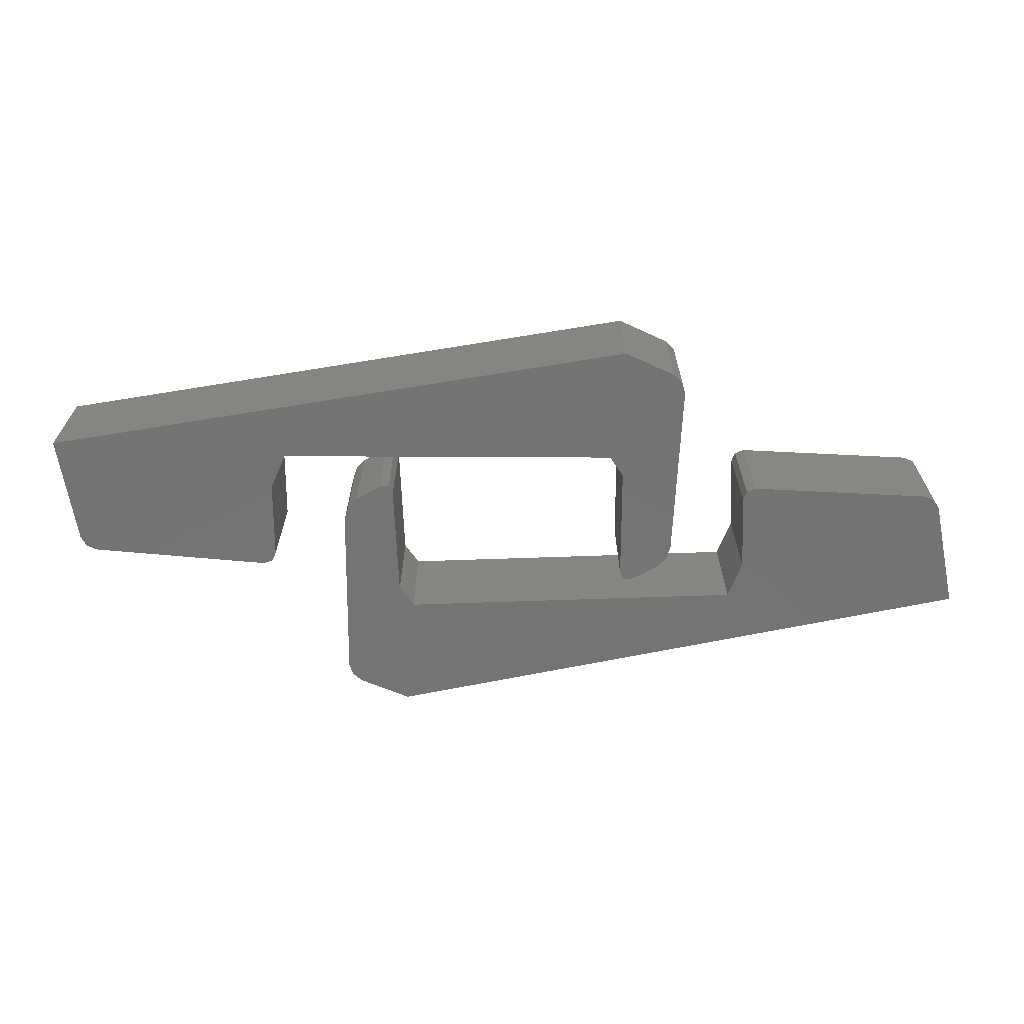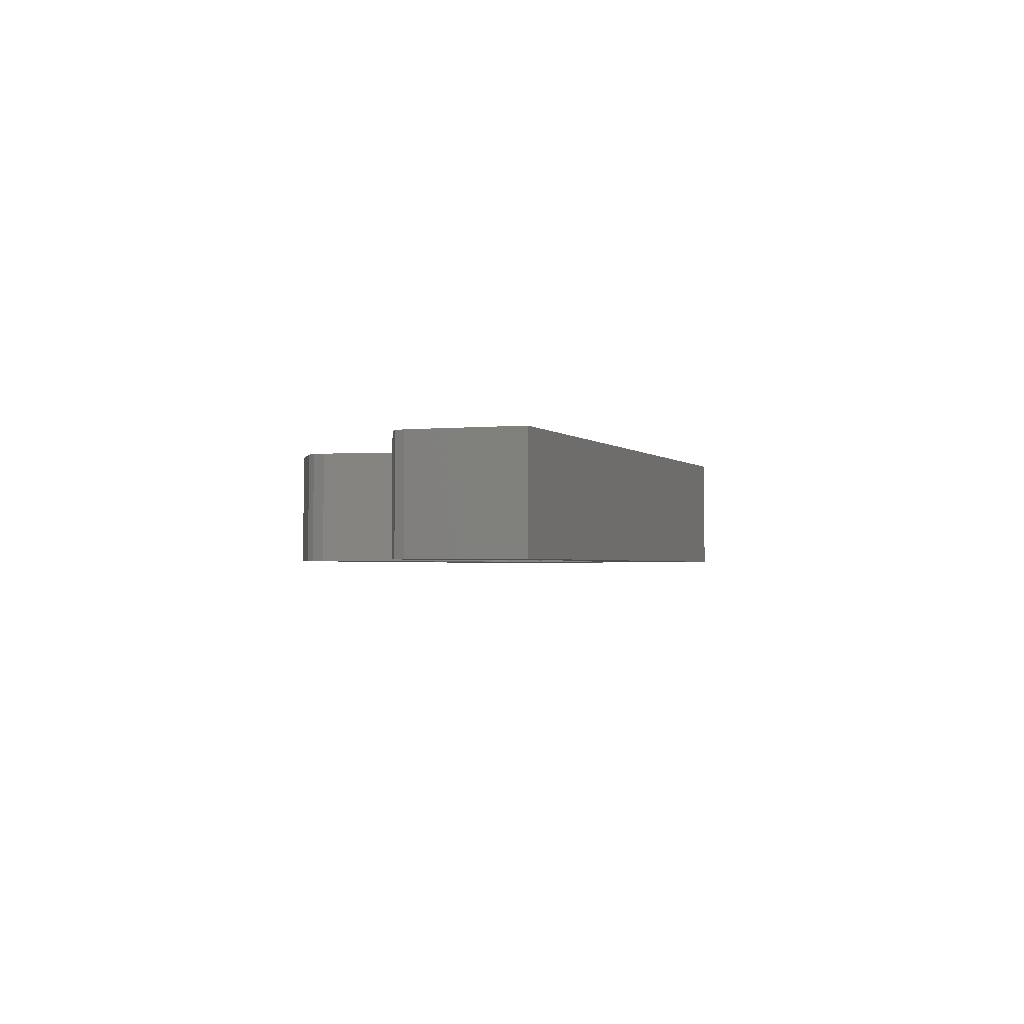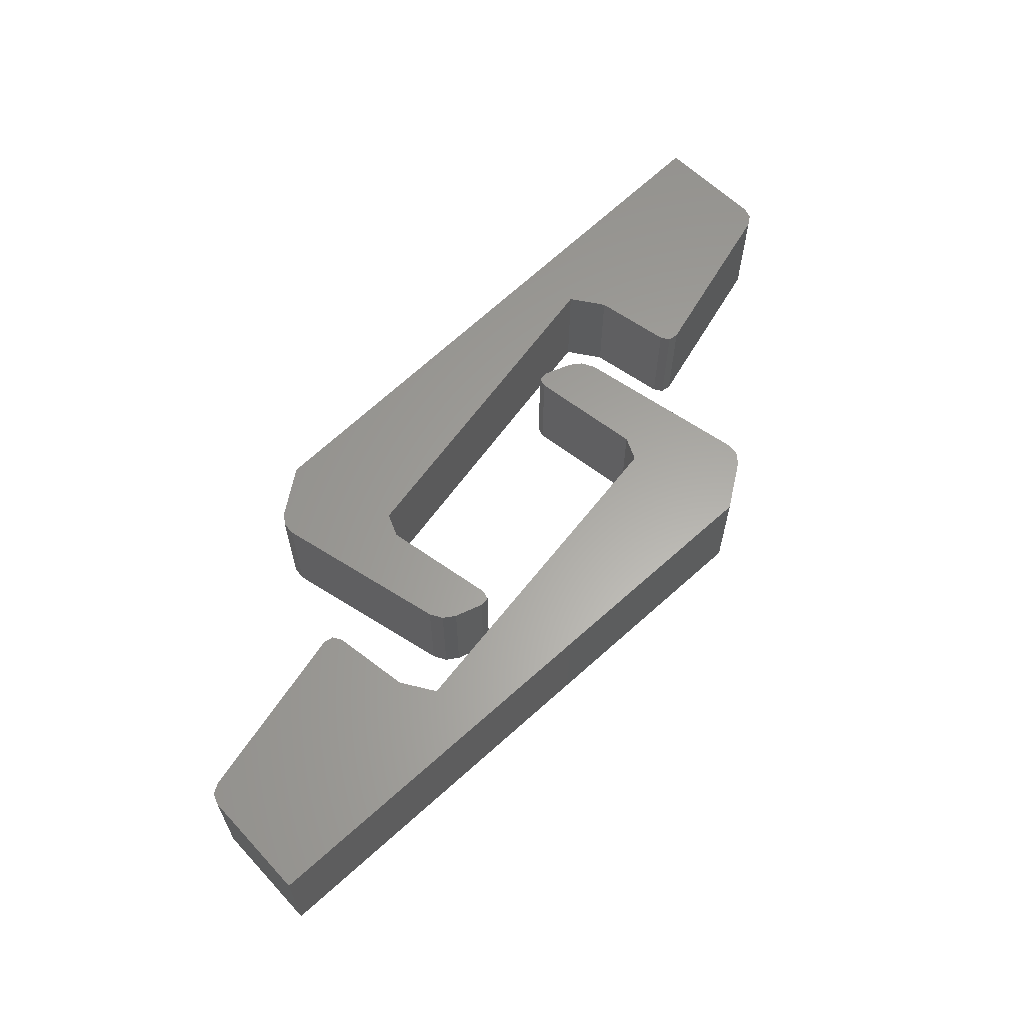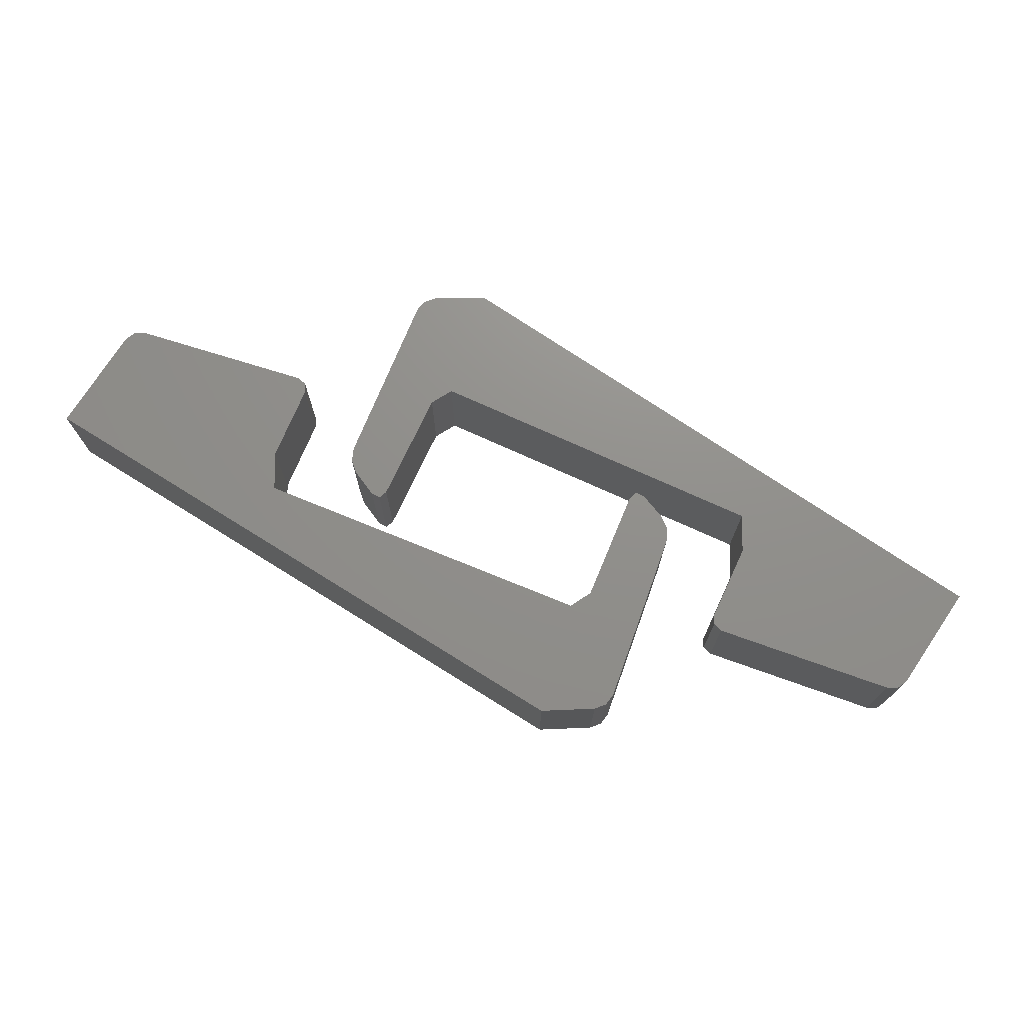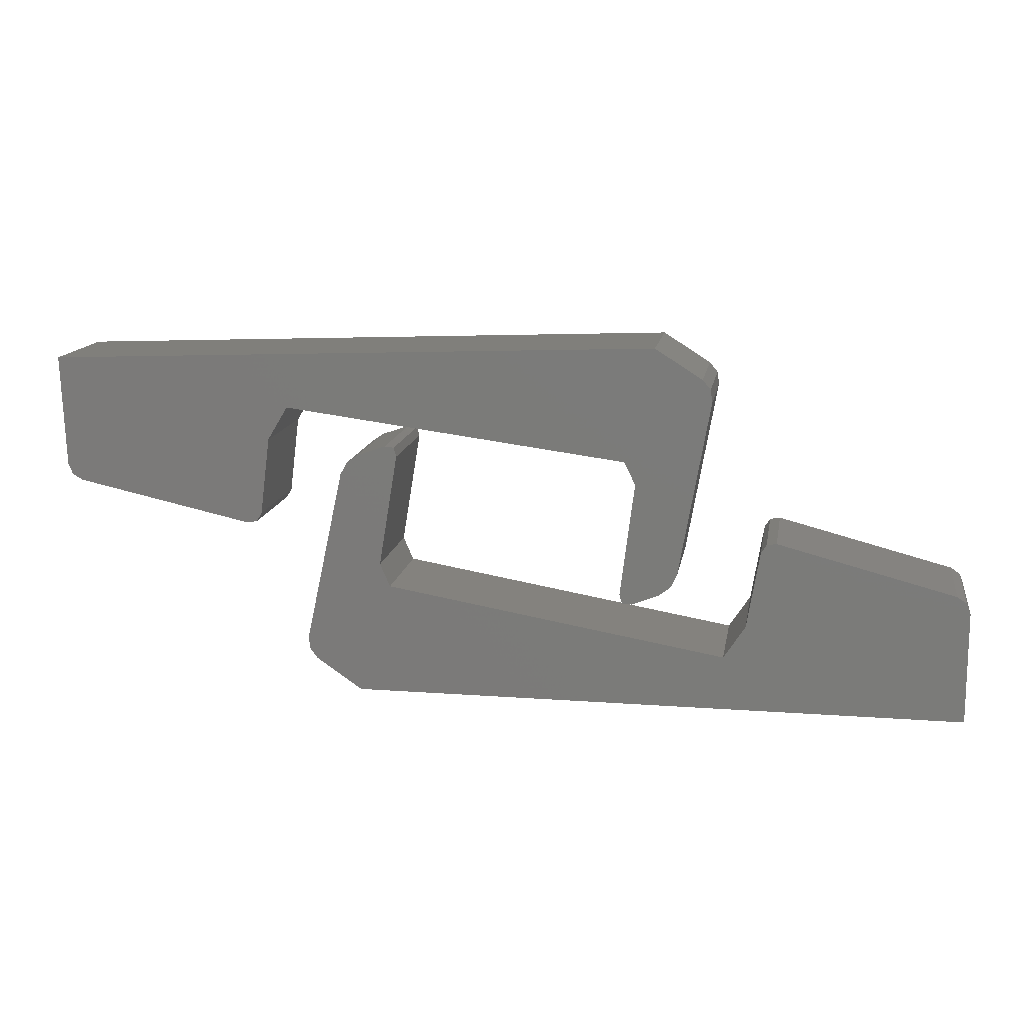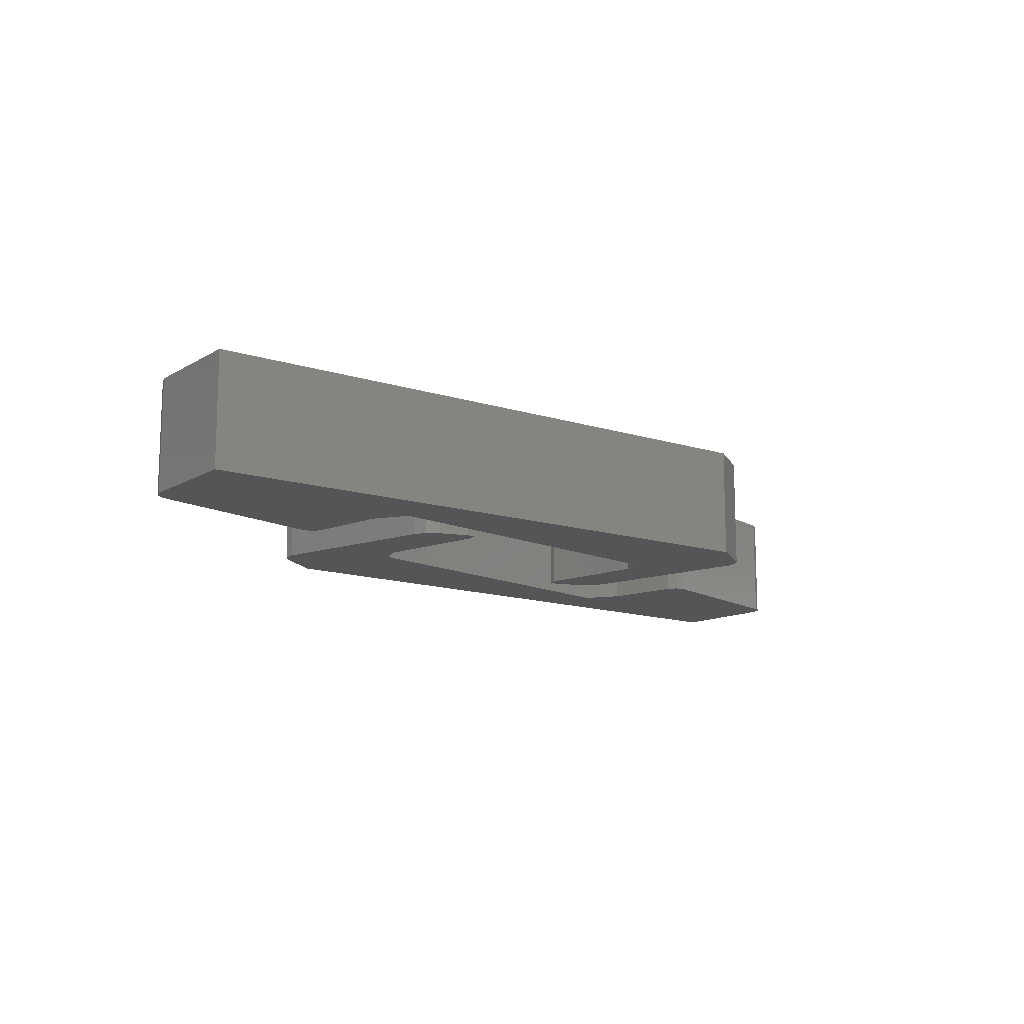
<metadata>
{"format":"stl","ext":"stl","renderer":"f3d","projection":"perspective","resolution":1024,"background":"white","views":[{"elev":-65.9,"azim":9.4,"up":"+Z"},{"elev":-1.9,"azim":-70.0,"up":"+Z"},{"elev":61.9,"azim":135.0,"up":"+Z"},{"elev":72.7,"azim":32.0,"up":"+Z"},{"elev":13.7,"azim":-170.5,"up":"+Y"},{"elev":-12.7,"azim":140.9,"up":"+Z"}]}
</metadata>
<code>
# stl→obj: 84 verts, 160 faces
v -625.2 1046 -7.697
v -621.7 1048 0.5008
v -621.7 1048 -7.697
v -625.2 1046 0.5008
v -620.5 1038 -7.697
v -619.6 1039 0.5008
v -620.5 1038 0.5008
v -619.6 1039 -7.697
v -594.1 1043 -7.697
v -592.6 1040 0.5008
v -594.1 1043 0.5008
v -592.6 1040 -7.697
v -591.9 1035 0.5008
v -591.9 1035 -7.697
v -622.4 1029 0.5008
v -620.3 1029 -7.697
v -620.3 1029 0.5008
v -622.4 1029 -7.697
v -619.4 1029 0.5008
v -619.4 1029 -7.697
v -623.2 1030 0.5008
v -623.2 1030 -7.697
v -619.6 1029 -7.697
v -619.6 1029 0.5008
v -623.7 1031 -7.697
v -623.7 1031 0.5008
v -626 1044 -7.697
v -626 1044 0.5008
v -625.8 1045 -7.697
v -625.8 1045 0.5008
v -576.5 1038 0.5008
v -576.2 1046 -7.697
v -576.2 1046 0.5008
v -576.5 1038 -7.697
v -576.8 1037 -7.697
v -576.8 1037 0.5008
v -577.6 1037 0.5008
v -577.6 1037 -7.697
v -591.5 1034 0.5008
v -590.8 1034 -7.697
v -590.8 1034 0.5008
v -591.5 1034 -7.697
v -596 1023 -7.697
v -599.4 1021 0.5008
v -599.4 1021 -7.697
v -596 1023 0.5008
v -601.1 1031 -7.697
v -601.9 1029 0.5008
v -601.1 1031 0.5008
v -601.9 1029 -7.697
v -627.3 1025 -7.697
v -628.8 1027 0.5008
v -627.3 1025 0.5008
v -628.8 1027 -7.697
v -629.8 1033 0.5008
v -629.8 1033 -7.697
v -599.5 1039 0.5008
v -601.6 1040 -7.697
v -601.6 1040 0.5008
v -599.5 1039 -7.697
v -602.5 1039 0.5008
v -602.5 1039 -7.697
v -598.7 1039 0.5008
v -598.7 1039 -7.697
v -602.3 1040 -7.697
v -602.3 1040 0.5008
v -598.2 1038 -7.697
v -598.2 1038 0.5008
v -595.4 1025 -7.697
v -595.4 1025 0.5008
v -595.5 1024 -7.697
v -595.5 1024 0.5008
v -645 1029 0.5008
v -645 1021 -7.697
v -645 1021 0.5008
v -645 1029 -7.697
v -644.7 1030 -7.697
v -644.7 1030 0.5008
v -644 1030 0.5008
v -644 1030 -7.697
v -630.2 1034 0.5008
v -630.9 1034 -7.697
v -630.9 1034 0.5008
v -630.2 1034 -7.697
f 1 2 3
f 2 1 4
f 5 6 7
f 6 5 8
f 9 10 11
f 10 9 12
f 12 13 10
f 13 12 14
f 6 9 11
f 9 6 8
f 15 16 17
f 16 15 18
f 19 5 7
f 5 19 20
f 21 18 15
f 18 21 22
f 17 23 24
f 23 17 16
f 25 21 26
f 21 25 22
f 23 19 24
f 19 23 20
f 27 26 28
f 26 27 25
f 29 28 30
f 28 29 27
f 1 30 4
f 30 1 29
f 31 32 33
f 32 31 34
f 35 31 36
f 31 35 34
f 37 35 36
f 35 37 38
f 39 40 41
f 40 39 42
f 14 39 13
f 39 14 42
f 32 9 3
f 9 32 34
f 3 9 1
f 1 9 29
f 29 9 27
f 9 34 12
f 12 34 14
f 14 34 35
f 14 35 38
f 14 38 40
f 14 40 42
f 27 5 25
f 5 27 8
f 8 27 9
f 25 5 20
f 25 20 22
f 22 20 18
f 18 20 23
f 18 23 16
f 3 33 32
f 33 3 2
f 28 6 11
f 6 28 7
f 7 28 26
f 7 26 19
f 19 26 21
f 19 21 15
f 19 15 24
f 24 15 17
f 33 11 31
f 11 33 2
f 11 2 4
f 11 4 30
f 11 30 28
f 31 11 10
f 31 10 13
f 31 13 36
f 36 13 37
f 37 13 41
f 41 13 39
f 41 38 37
f 38 41 40
f 43 44 45
f 44 43 46
f 47 48 49
f 48 47 50
f 51 52 53
f 52 51 54
f 54 55 52
f 55 54 56
f 48 51 53
f 51 48 50
f 57 58 59
f 58 57 60
f 61 47 49
f 47 61 62
f 63 60 57
f 60 63 64
f 59 65 66
f 65 59 58
f 67 63 68
f 63 67 64
f 65 61 66
f 61 65 62
f 69 68 70
f 68 69 67
f 71 70 72
f 70 71 69
f 43 72 46
f 72 43 71
f 73 74 75
f 74 73 76
f 77 73 78
f 73 77 76
f 79 77 78
f 77 79 80
f 81 82 83
f 82 81 84
f 56 81 55
f 81 56 84
f 74 51 45
f 51 74 76
f 45 51 43
f 43 51 71
f 71 51 69
f 51 76 54
f 54 76 56
f 56 76 77
f 56 77 80
f 56 80 82
f 56 82 84
f 69 47 67
f 47 69 50
f 50 69 51
f 67 47 62
f 67 62 64
f 64 62 60
f 60 62 65
f 60 65 58
f 45 75 74
f 75 45 44
f 70 48 53
f 48 70 49
f 49 70 68
f 49 68 61
f 61 68 63
f 61 63 57
f 61 57 66
f 66 57 59
f 75 53 73
f 53 75 44
f 53 44 46
f 53 46 72
f 53 72 70
f 73 53 52
f 73 52 55
f 73 55 78
f 78 55 79
f 79 55 83
f 83 55 81
f 83 80 79
f 80 83 82

</code>
